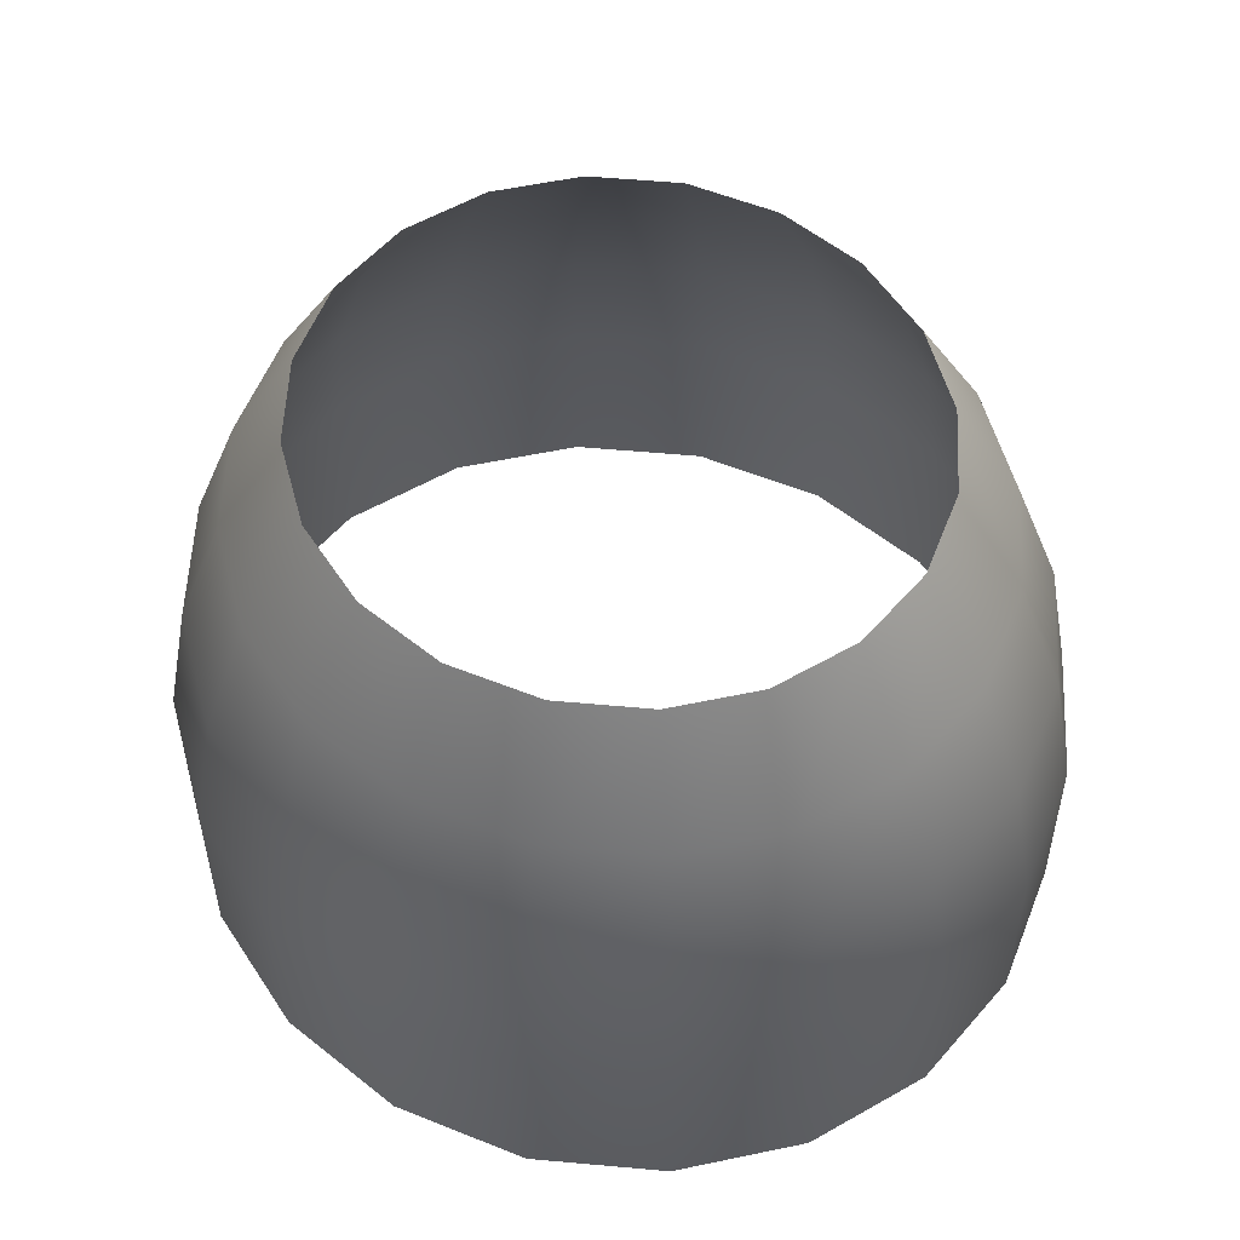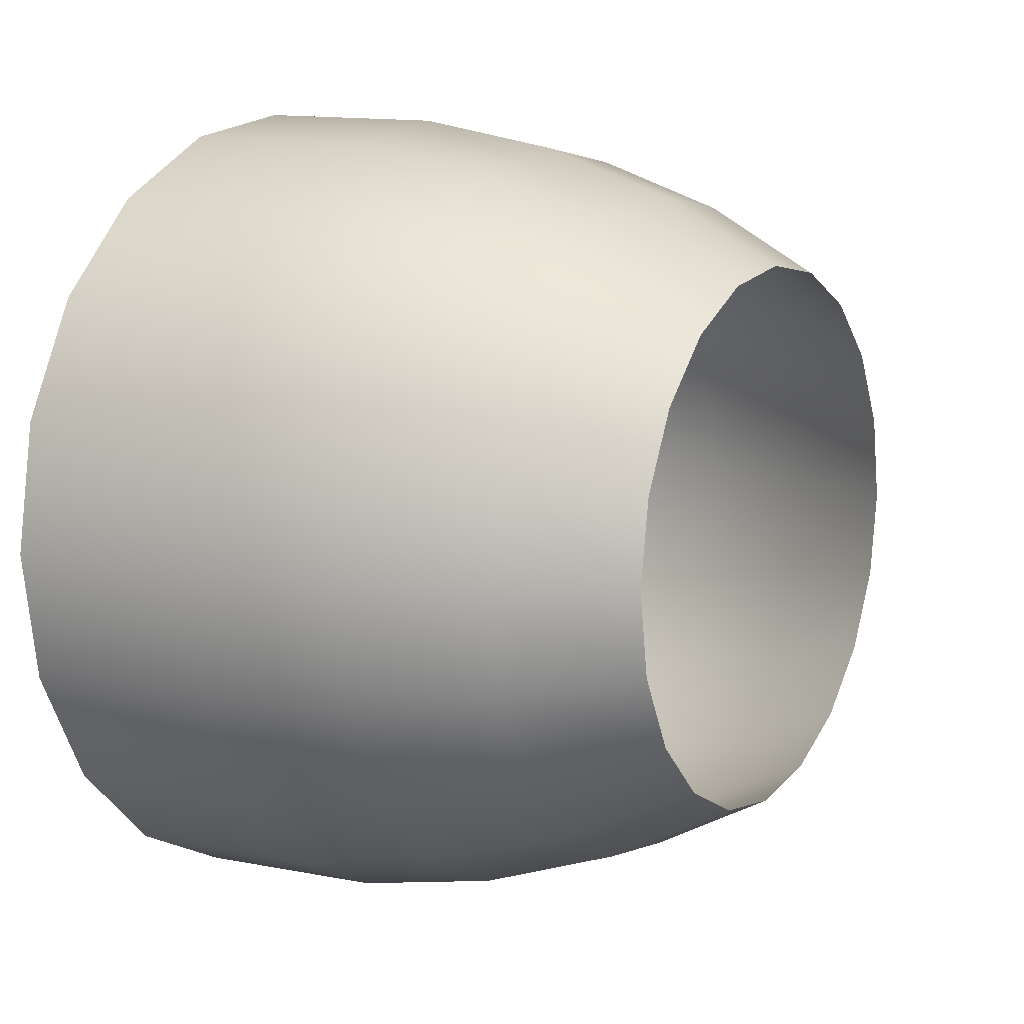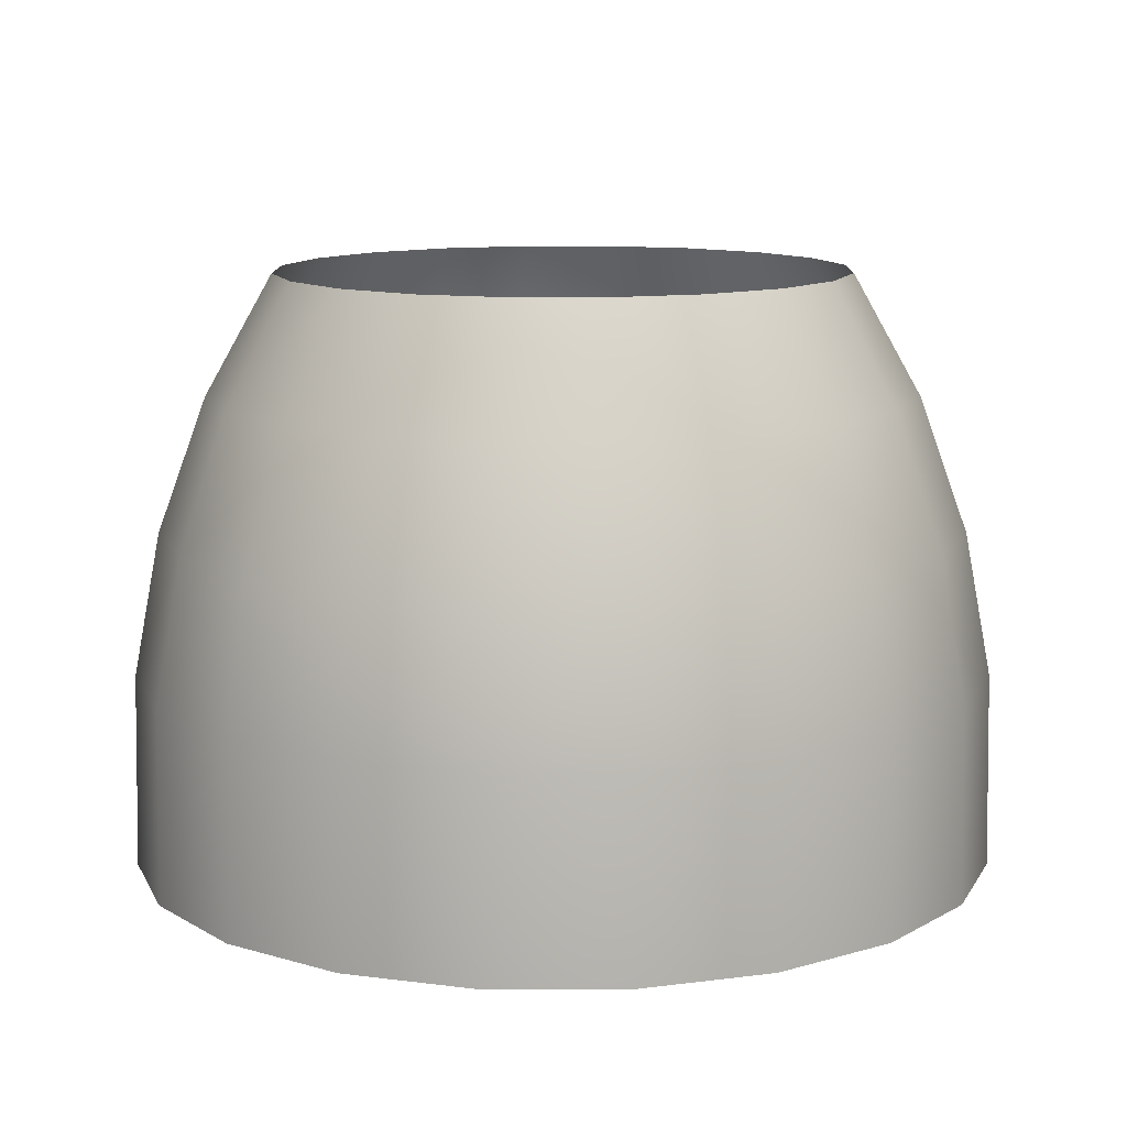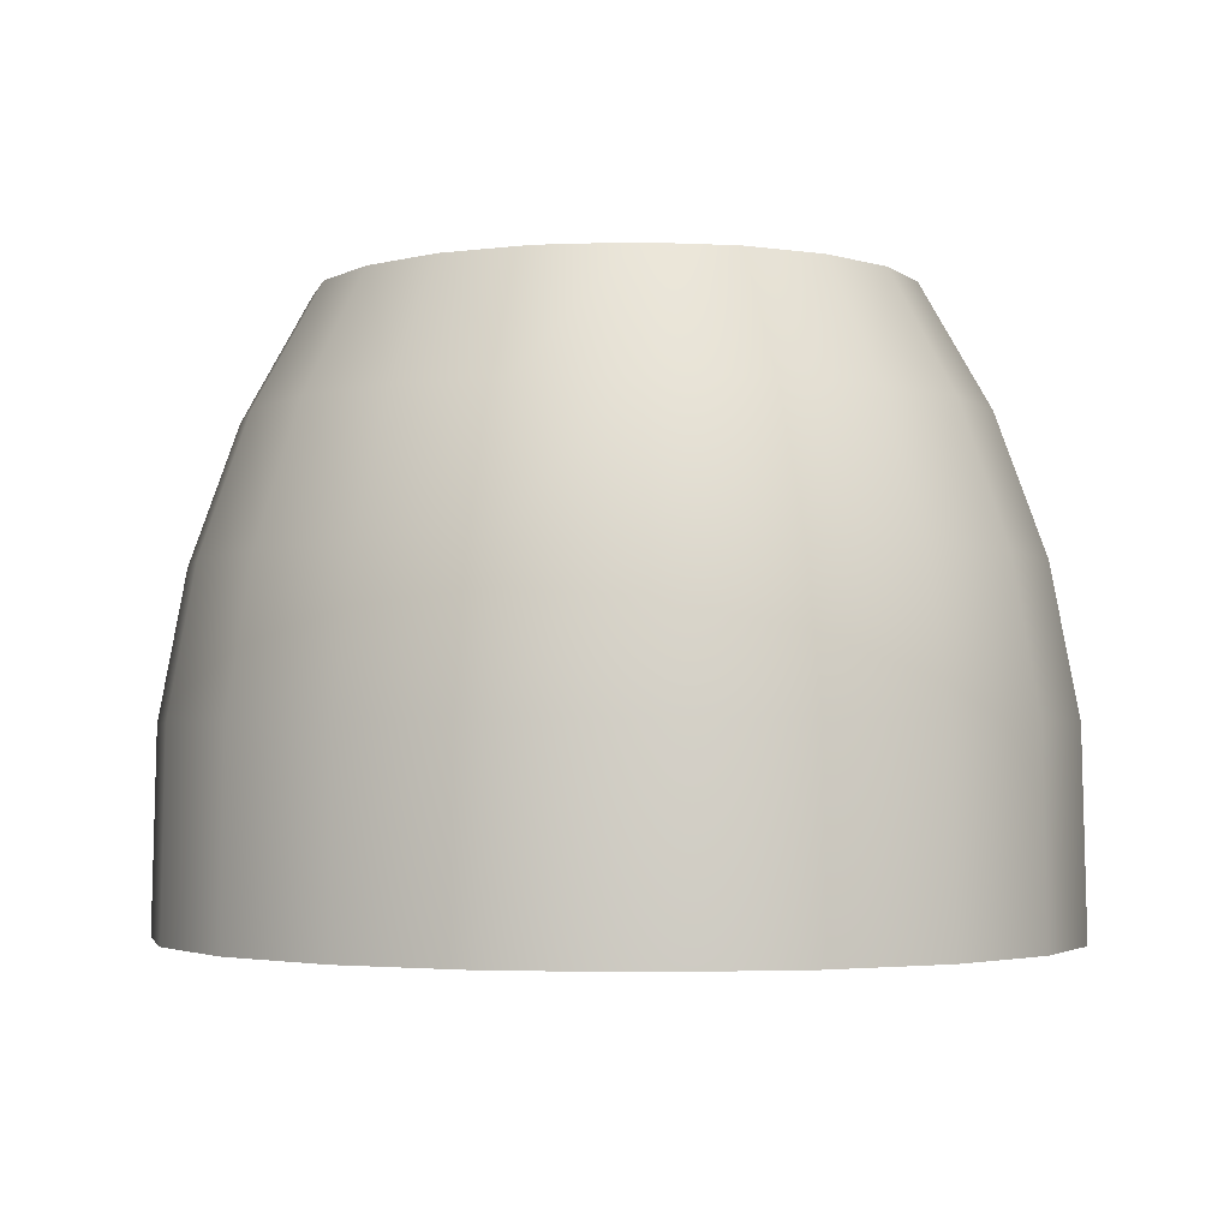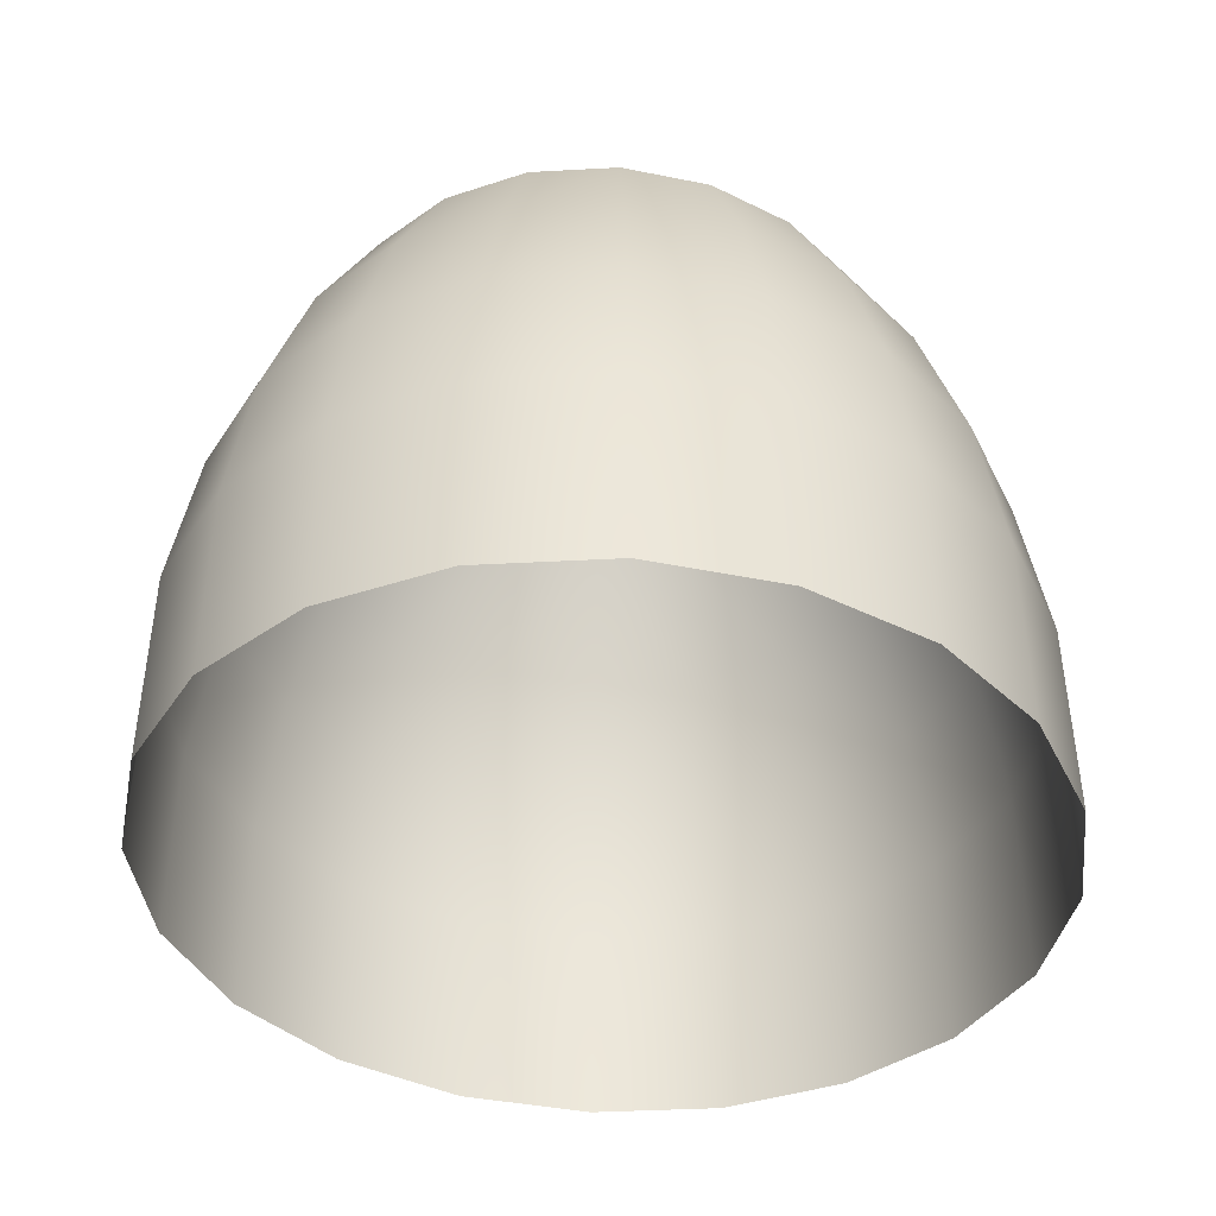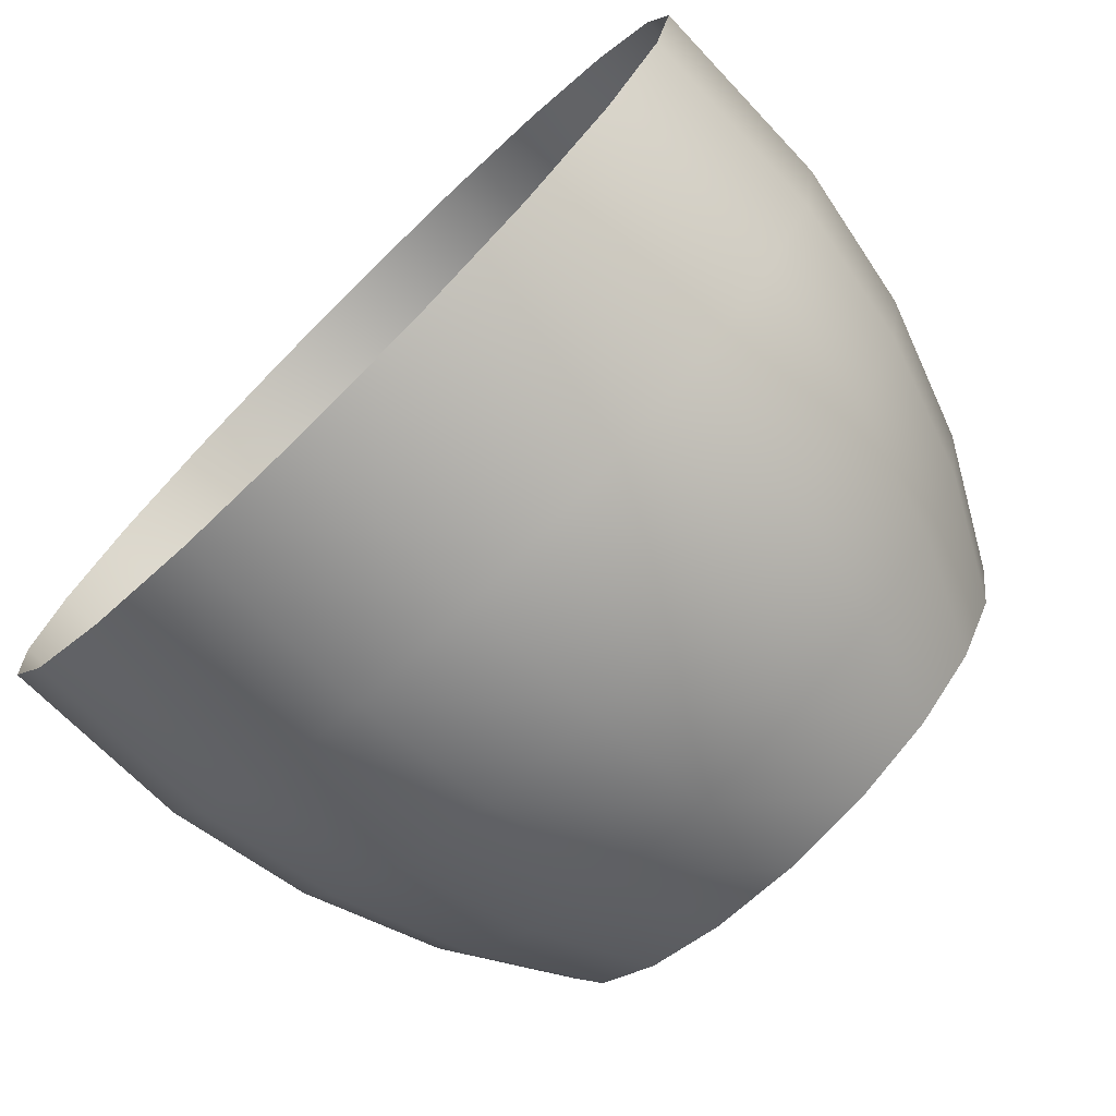
<metadata>
{"format":"obj","ext":"obj","renderer":"f3d","projection":"perspective","resolution":1024,"background":"white","views":[{"elev":57.1,"azim":-148.9,"up":"+Y"},{"elev":10.3,"azim":119.8,"up":"+Z"},{"elev":11.9,"azim":171.3,"up":"+Y"},{"elev":-2.9,"azim":-146.2,"up":"+Y"},{"elev":-39.0,"azim":122.2,"up":"+Y"},{"elev":-74.7,"azim":44.5,"up":"+Z"}]}
</metadata>
<code>
o mesh30/mesh30-geometry#mesh30-geometry
v 0.3199 -0.9339 -0.2957
v 0.3173 -0.9428 -0.2904
v 0.3201 -0.9428 -0.2956
v 0.3171 -0.9339 -0.2905
v 0.3209 -0.9339 -0.3014
v 0.3187 -0.9273 -0.296
v 0.3129 -0.9428 -0.2863
v 0.3211 -0.9428 -0.3014
v 0.3196 -0.9273 -0.3014
v 0.3161 -0.9273 -0.2912
v 0.3128 -0.9339 -0.2864
v 0.3199 -0.9339 -0.3071
v 0.3187 -0.9273 -0.3068
v 0.3166 -0.9212 -0.2967
v 0.3174 -0.9212 -0.3014
v 0.3074 -0.9428 -0.2836
v 0.3201 -0.9428 -0.3072
v 0.3166 -0.9212 -0.3061
v 0.3143 -0.9212 -0.2924
v 0.3121 -0.9273 -0.2874
v 0.3073 -0.9339 -0.2838
v 0.3171 -0.9339 -0.3123
v 0.3161 -0.9273 -0.3116
v 0.3143 -0.9212 -0.3104
v 0.3137 -0.9158 -0.2976
v 0.3143 -0.9158 -0.3014
v 0.3137 -0.9158 -0.3052
v 0.3013 -0.9428 -0.2827
v 0.3173 -0.9428 -0.3124
v 0.3118 -0.9158 -0.3086
v 0.3118 -0.9158 -0.2941
v 0.3108 -0.9212 -0.2891
v 0.3069 -0.9273 -0.2849
v 0.3013 -0.9339 -0.2829
v 0.3129 -0.9428 -0.3165
v 0.3128 -0.9339 -0.3164
v 0.3121 -0.9273 -0.3154
v 0.3108 -0.9212 -0.3137
v 0.2952 -0.9339 -0.2838
v 0.3089 -0.9158 -0.3114
v 0.3089 -0.9158 -0.2914
v 0.3063 -0.9212 -0.2869
v 0.3013 -0.9273 -0.284
v 0.2952 -0.9428 -0.2836
v 0.2956 -0.9273 -0.2849
v 0.3074 -0.9428 -0.3192
v 0.3073 -0.9339 -0.319
v 0.3069 -0.9273 -0.3179
v 0.3063 -0.9212 -0.3159
v 0.2898 -0.9339 -0.2864
v 0.2905 -0.9273 -0.2874
v 0.3053 -0.9158 -0.3131
v 0.3053 -0.9158 -0.2897
v 0.3013 -0.9212 -0.2861
v 0.2963 -0.9212 -0.2869
v 0.2896 -0.9428 -0.2863
v 0.2918 -0.9212 -0.2891
v 0.3013 -0.9428 -0.3201
v 0.3013 -0.9339 -0.3199
v 0.3013 -0.9273 -0.3187
v 0.3013 -0.9212 -0.3166
v 0.2854 -0.9339 -0.2905
v 0.2864 -0.9273 -0.2912
v 0.2882 -0.9212 -0.2924
v 0.3013 -0.9158 -0.3137
v 0.3013 -0.9158 -0.289
v 0.2972 -0.9158 -0.2897
v 0.2936 -0.9158 -0.2914
v 0.2853 -0.9428 -0.2904
v 0.2907 -0.9158 -0.2941
v 0.2952 -0.9428 -0.3192
v 0.2952 -0.9339 -0.319
v 0.2956 -0.9273 -0.3179
v 0.2963 -0.9212 -0.3159
v 0.2824 -0.9428 -0.2956
v 0.2826 -0.9339 -0.2957
v 0.2838 -0.9273 -0.296
v 0.2859 -0.9212 -0.2967
v 0.2972 -0.9158 -0.3131
v 0.2889 -0.9158 -0.2976
v 0.2898 -0.9339 -0.3164
v 0.2905 -0.9273 -0.3154
v 0.2918 -0.9212 -0.3137
v 0.2936 -0.9158 -0.3114
v 0.2815 -0.9428 -0.3014
v 0.2817 -0.9339 -0.3014
v 0.2829 -0.9273 -0.3014
v 0.2851 -0.9212 -0.3014
v 0.2896 -0.9428 -0.3165
v 0.2882 -0.9158 -0.3014
v 0.2854 -0.9339 -0.3123
v 0.2864 -0.9273 -0.3116
v 0.2882 -0.9212 -0.3104
v 0.2907 -0.9158 -0.3086
v 0.2824 -0.9428 -0.3072
v 0.2826 -0.9339 -0.3071
v 0.2838 -0.9273 -0.3068
v 0.2859 -0.9212 -0.3061
v 0.2853 -0.9428 -0.3124
v 0.2889 -0.9158 -0.3052
f 1 2 3
f 2 1 4
f 3 5 1
f 6 4 1
f 4 7 2
f 5 3 8
f 9 1 5
f 4 6 10
f 1 9 6
f 7 4 11
f 8 12 5
f 5 13 9
f 14 10 6
f 10 11 4
f 15 6 9
f 11 16 7
f 12 8 17
f 13 5 12
f 18 9 13
f 10 14 19
f 6 15 14
f 11 10 20
f 9 18 15
f 16 11 21
f 17 22 12
f 12 23 13
f 13 24 18
f 25 19 14
f 19 20 10
f 26 14 15
f 20 21 11
f 27 15 18
f 21 28 16
f 22 17 29
f 23 12 22
f 24 13 23
f 30 18 24
f 19 25 31
f 14 26 25
f 20 19 32
f 15 27 26
f 21 20 33
f 18 30 27
f 28 21 34
f 35 22 29
f 36 23 22
f 37 24 23
f 38 30 24
f 31 32 19
f 32 33 20
f 33 34 21
f 39 28 34
f 22 35 36
f 23 36 37
f 24 37 38
f 30 38 40
f 32 31 41
f 33 32 42
f 34 33 43
f 28 39 44
f 34 45 39
f 46 36 35
f 47 37 36
f 48 38 37
f 49 40 38
f 41 42 32
f 42 43 33
f 45 34 43
f 50 44 39
f 51 39 45
f 36 46 47
f 37 47 48
f 38 48 49
f 40 49 52
f 42 41 53
f 43 42 54
f 43 55 45
f 44 50 56
f 39 51 50
f 45 57 51
f 58 47 46
f 59 48 47
f 60 49 48
f 61 52 49
f 53 54 42
f 55 43 54
f 57 45 55
f 62 56 50
f 63 50 51
f 64 51 57
f 47 58 59
f 48 59 60
f 49 60 61
f 52 61 65
f 54 53 66
f 54 67 55
f 55 68 57
f 56 62 69
f 50 63 62
f 51 64 63
f 57 70 64
f 71 59 58
f 72 60 59
f 73 61 60
f 74 65 61
f 67 54 66
f 68 55 67
f 70 57 68
f 62 75 69
f 63 76 62
f 64 77 63
f 70 78 64
f 59 71 72
f 60 72 73
f 61 73 74
f 65 74 79
f 75 62 76
f 76 63 77
f 77 64 78
f 78 70 80
f 71 81 72
f 72 82 73
f 73 83 74
f 74 84 79
f 76 85 75
f 77 86 76
f 78 87 77
f 80 88 78
f 81 71 89
f 82 72 81
f 83 73 82
f 84 74 83
f 85 76 86
f 86 77 87
f 87 78 88
f 88 80 90
f 89 91 81
f 81 92 82
f 82 93 83
f 83 94 84
f 86 95 85
f 87 96 86
f 88 97 87
f 90 98 88
f 91 89 99
f 92 81 91
f 93 82 92
f 94 83 93
f 95 86 96
f 96 87 97
f 97 88 98
f 98 90 100
f 99 96 91
f 91 97 92
f 92 98 93
f 93 100 94
f 96 99 95
f 97 91 96
f 98 92 97
f 100 93 98
f 3 2 1
f 4 1 2
f 1 5 3
f 1 4 6
f 2 7 4
f 8 3 5
f 5 1 9
f 10 6 4
f 6 9 1
f 11 4 7
f 5 12 8
f 9 13 5
f 6 10 14
f 4 11 10
f 9 6 15
f 7 16 11
f 17 8 12
f 12 5 13
f 13 9 18
f 19 14 10
f 14 15 6
f 20 10 11
f 15 18 9
f 21 11 16
f 12 22 17
f 13 23 12
f 18 24 13
f 14 19 25
f 10 20 19
f 15 14 26
f 11 21 20
f 18 15 27
f 16 28 21
f 29 17 22
f 22 12 23
f 23 13 24
f 24 18 30
f 31 25 19
f 25 26 14
f 32 19 20
f 26 27 15
f 33 20 21
f 27 30 18
f 34 21 28
f 29 22 35
f 22 23 36
f 23 24 37
f 24 30 38
f 19 32 31
f 20 33 32
f 21 34 33
f 34 28 39
f 36 35 22
f 37 36 23
f 38 37 24
f 40 38 30
f 41 31 32
f 42 32 33
f 43 33 34
f 44 39 28
f 39 45 34
f 35 36 46
f 36 37 47
f 37 38 48
f 38 40 49
f 32 42 41
f 33 43 42
f 43 34 45
f 39 44 50
f 45 39 51
f 47 46 36
f 48 47 37
f 49 48 38
f 52 49 40
f 53 41 42
f 54 42 43
f 45 55 43
f 56 50 44
f 50 51 39
f 51 57 45
f 46 47 58
f 47 48 59
f 48 49 60
f 49 52 61
f 42 54 53
f 54 43 55
f 55 45 57
f 50 56 62
f 51 50 63
f 57 51 64
f 59 58 47
f 60 59 48
f 61 60 49
f 65 61 52
f 66 53 54
f 55 67 54
f 57 68 55
f 69 62 56
f 62 63 50
f 63 64 51
f 64 70 57
f 58 59 71
f 59 60 72
f 60 61 73
f 61 65 74
f 66 54 67
f 67 55 68
f 68 57 70
f 69 75 62
f 62 76 63
f 63 77 64
f 64 78 70
f 72 71 59
f 73 72 60
f 74 73 61
f 79 74 65
f 76 62 75
f 77 63 76
f 78 64 77
f 80 70 78
f 72 81 71
f 73 82 72
f 74 83 73
f 79 84 74
f 75 85 76
f 76 86 77
f 77 87 78
f 78 88 80
f 89 71 81
f 81 72 82
f 82 73 83
f 83 74 84
f 86 76 85
f 87 77 86
f 88 78 87
f 90 80 88
f 81 91 89
f 82 92 81
f 83 93 82
f 84 94 83
f 85 95 86
f 86 96 87
f 87 97 88
f 88 98 90
f 99 89 91
f 91 81 92
f 92 82 93
f 93 83 94
f 96 86 95
f 97 87 96
f 98 88 97
f 100 90 98
f 91 96 99
f 92 97 91
f 93 98 92
f 94 100 93
f 95 99 96
f 96 91 97
f 97 92 98
f 98 93 100

</code>
